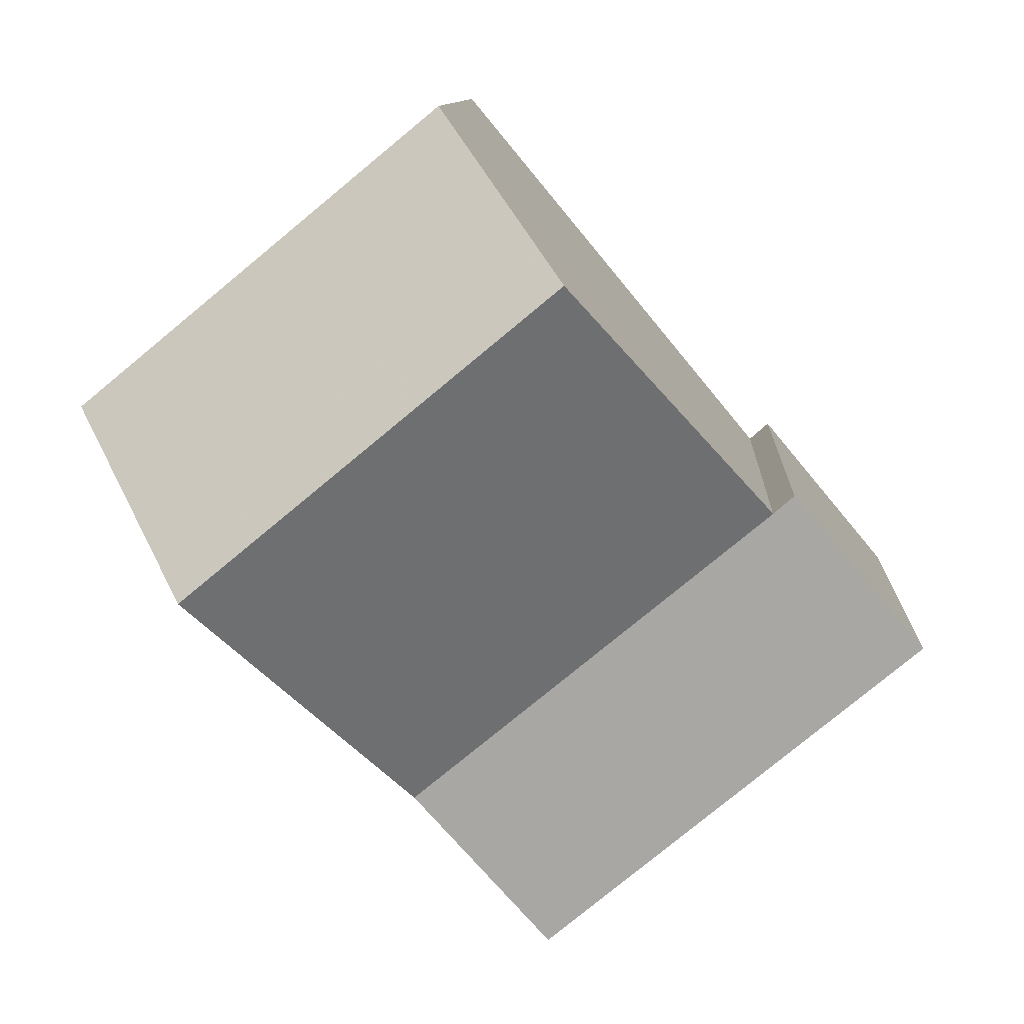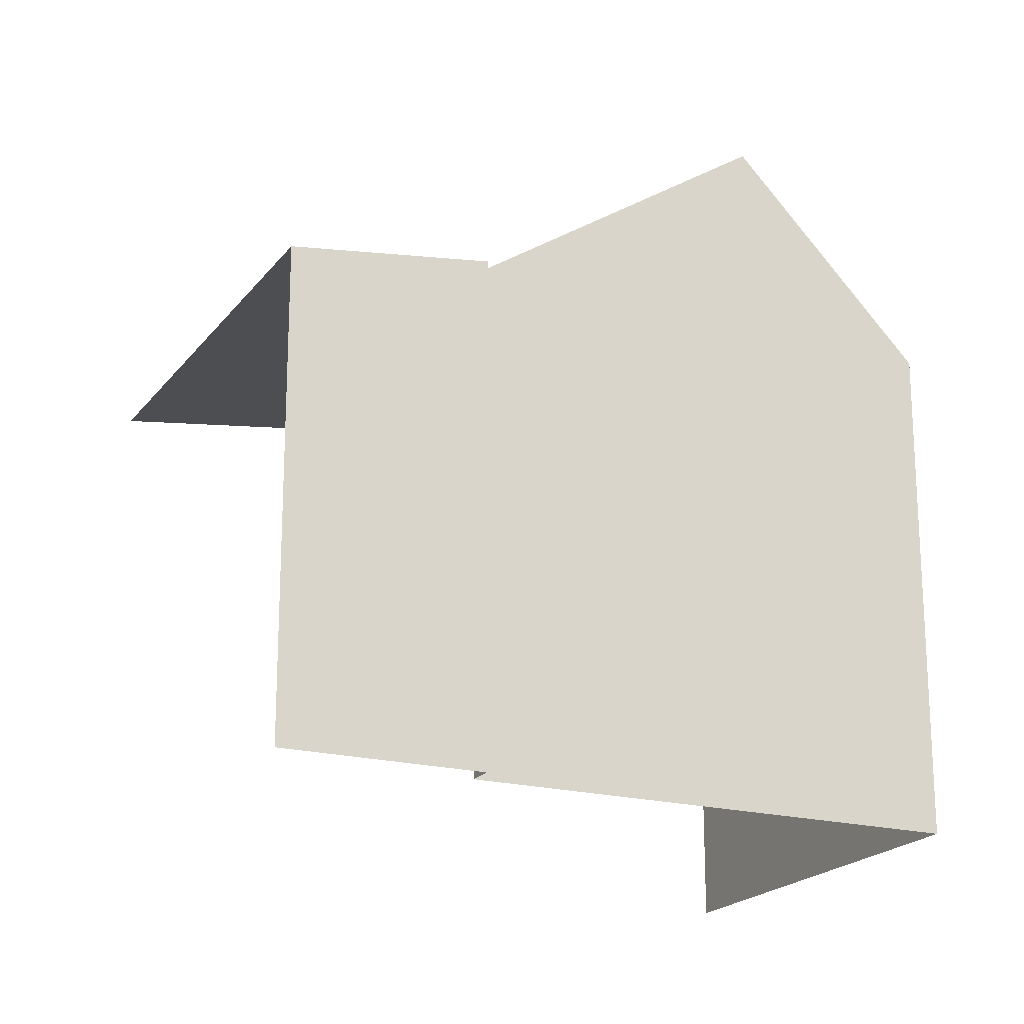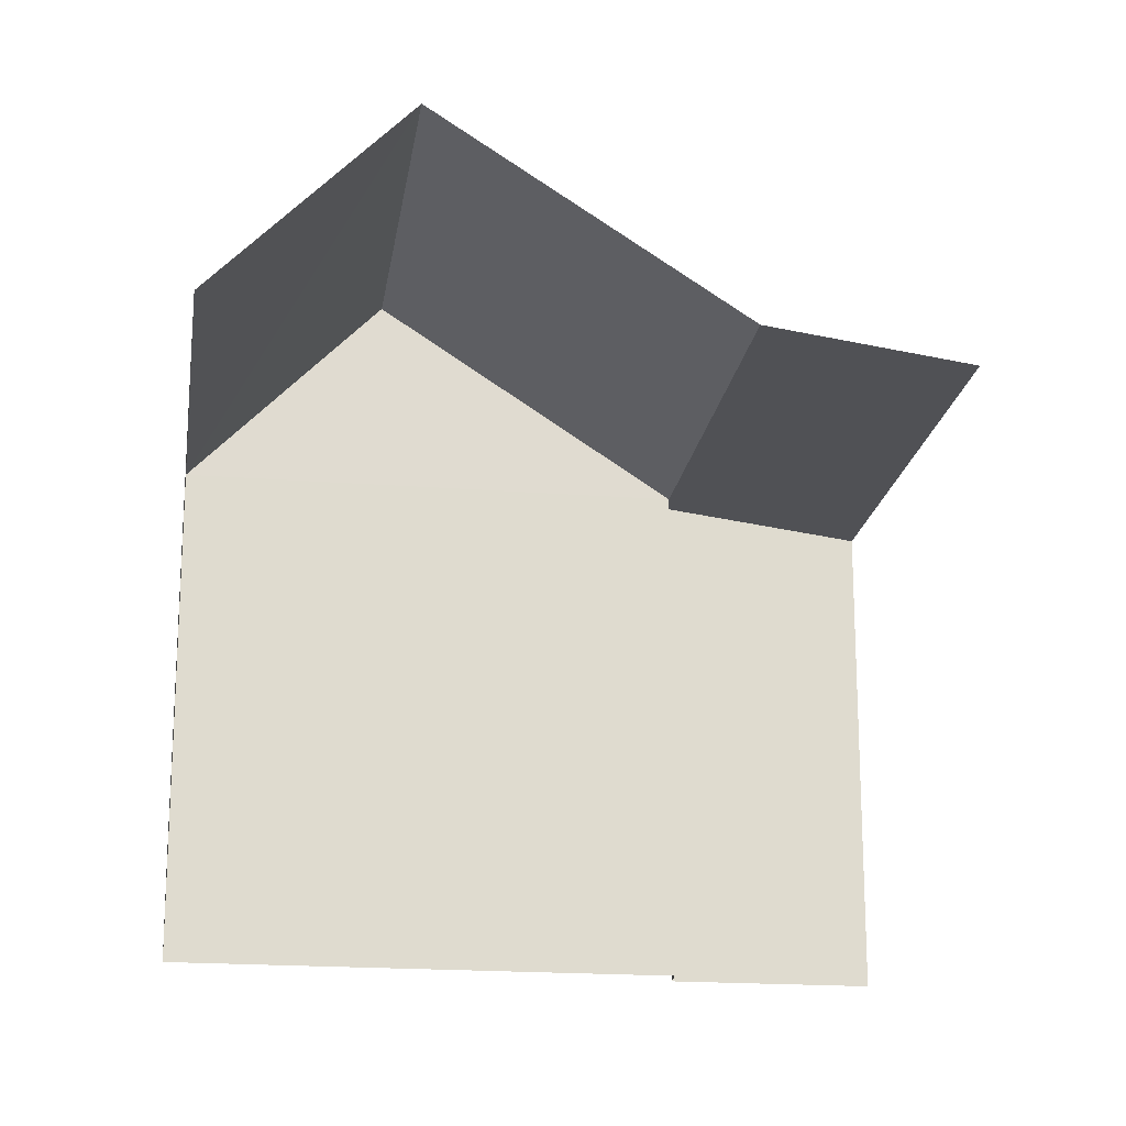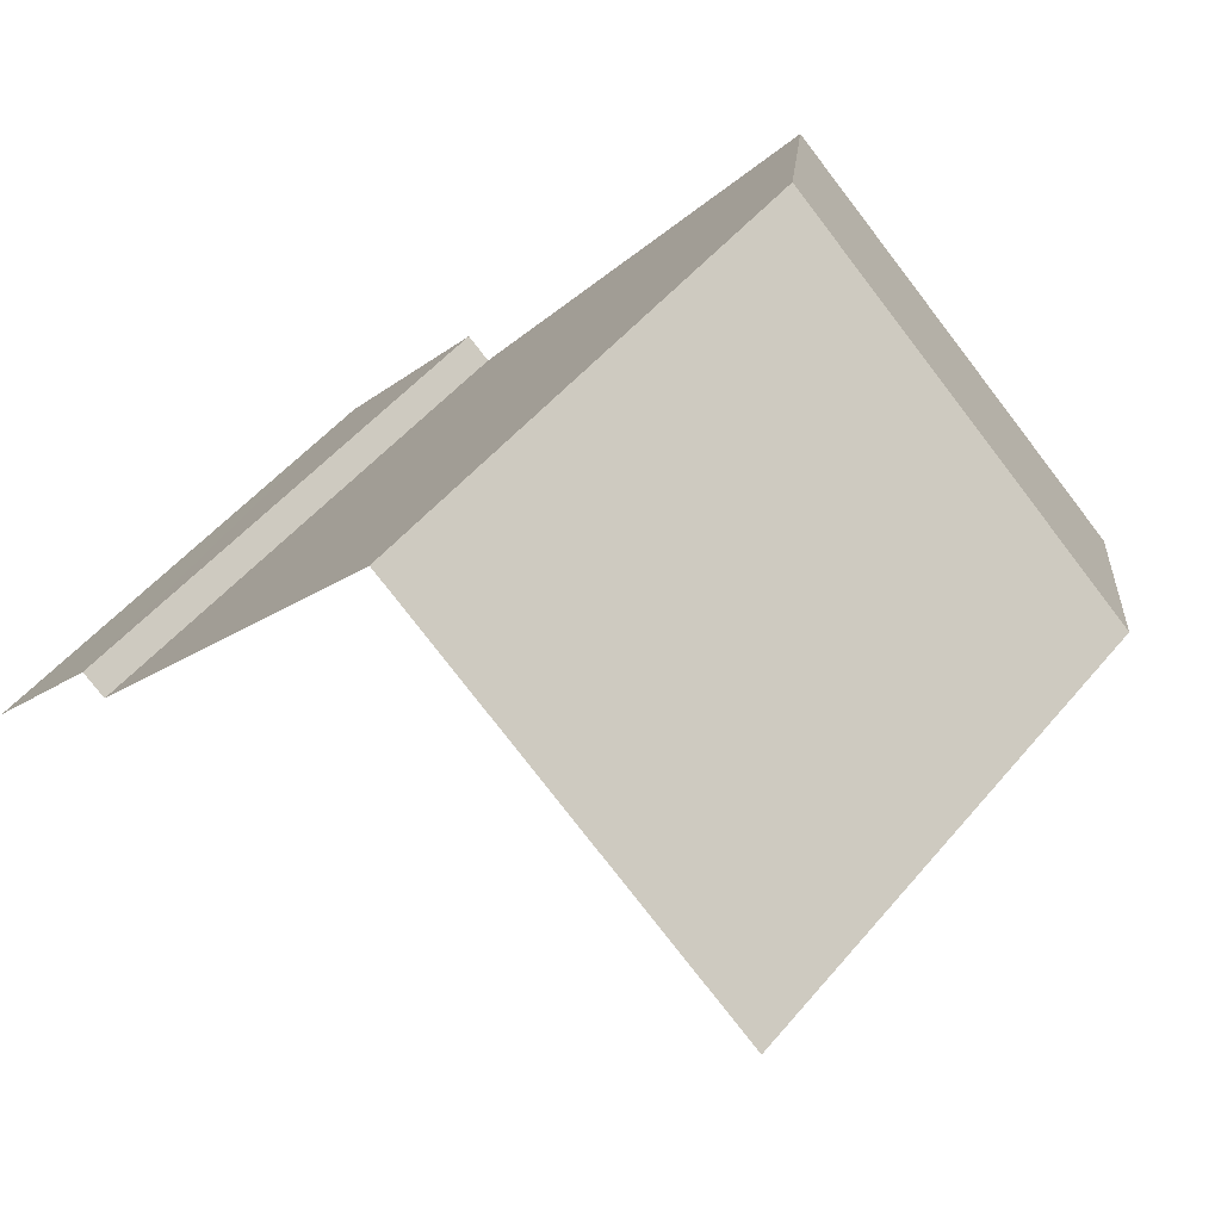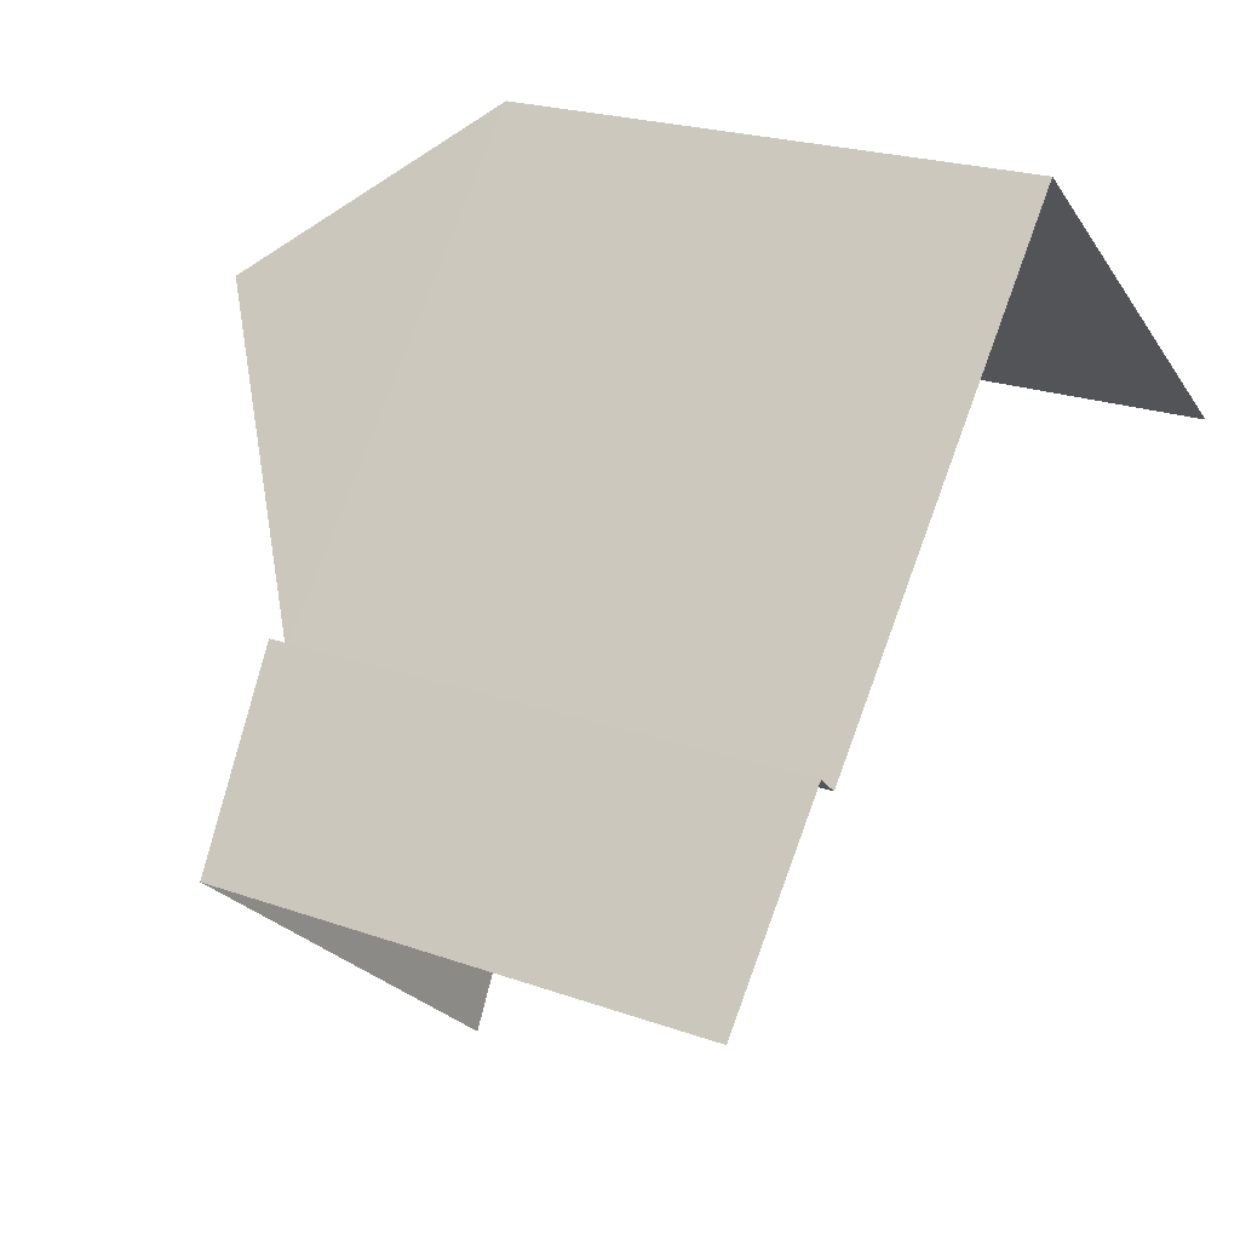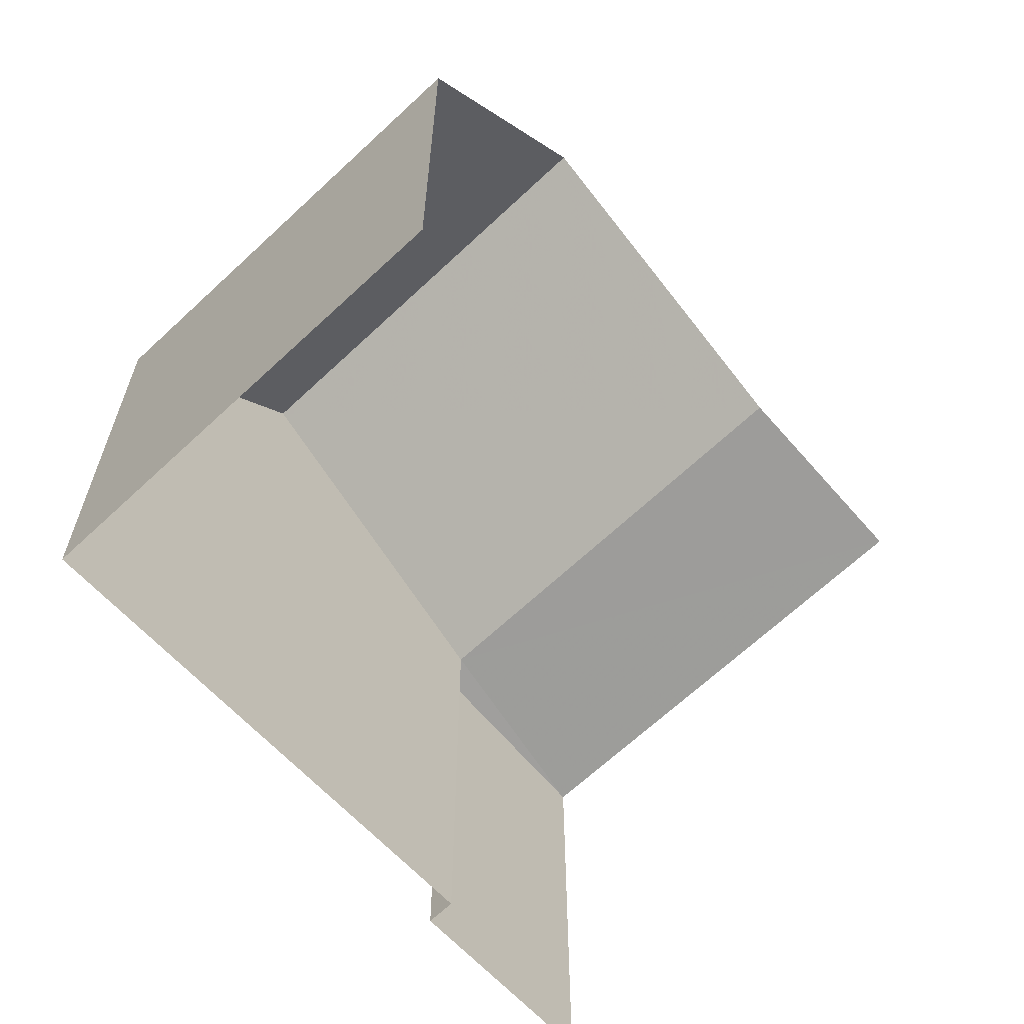
<metadata>
{"format":"obj","ext":"obj","renderer":"f3d","projection":"perspective","resolution":1024,"background":"white","views":[{"elev":10.0,"azim":2.8,"up":"+Y"},{"elev":-20.0,"azim":103.6,"up":"+Z"},{"elev":-19.2,"azim":-58.7,"up":"+Z"},{"elev":49.4,"azim":-142.2,"up":"+Y"},{"elev":21.6,"azim":122.6,"up":"+Y"},{"elev":-65.7,"azim":-97.0,"up":"+Z"}]}
</metadata>
<code>
v -2.231e+05 -1.269e+05 18.74
v -2.231e+05 -1.269e+05 18.74
v -2.231e+05 -1.269e+05 18.74
v -2.231e+05 -1.269e+05 18.74
v -2.231e+05 -1.269e+05 18.74
v -2.231e+05 -1.269e+05 18.74
v -2.231e+05 -1.269e+05 18.74
v -2.231e+05 -1.269e+05 25.65
v -2.231e+05 -1.269e+05 25.65
v -2.231e+05 -1.269e+05 28.38
v -2.231e+05 -1.269e+05 28.38
v -2.231e+05 -1.269e+05 25.65
v -2.231e+05 -1.269e+05 25.65
v -2.231e+05 -1.269e+05 25.29
v -2.231e+05 -1.269e+05 25.29
v -2.231e+05 -1.269e+05 25.65
f 1 2 3
f 3 4 5
f 5 4 6
f 6 4 7
f 3 2 4
f 15 5 6
f 15 14 5
f 14 12 3
f 5 14 3
f 9 1 12
f 9 12 10
f 1 3 12
f 8 9 10
f 11 8 10
f 12 13 11
f 10 12 11
f 12 14 13
f 14 15 13
f 15 16 13
f 4 2 13
f 13 8 11
f 13 2 8
f 4 16 7
f 4 13 16
f 8 2 1
f 9 8 1
f 15 6 7
f 16 15 7

</code>
